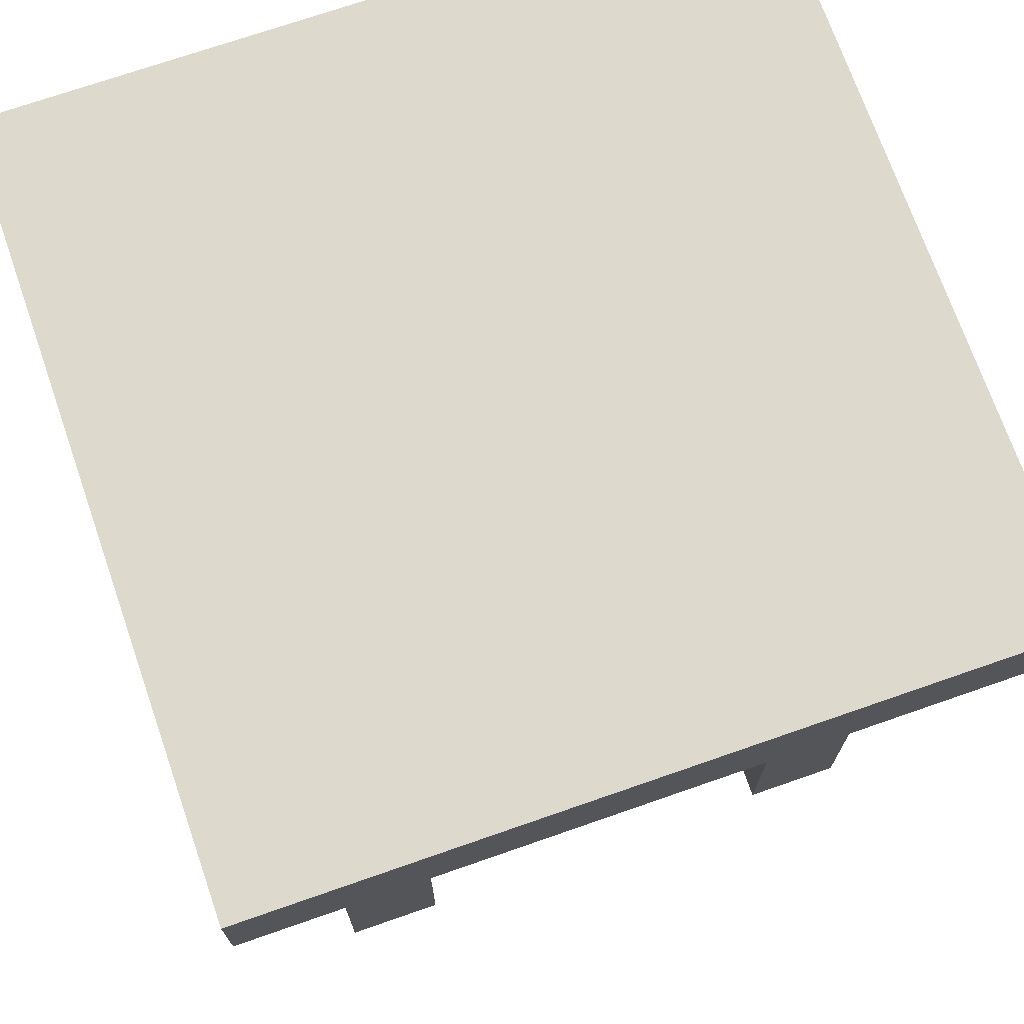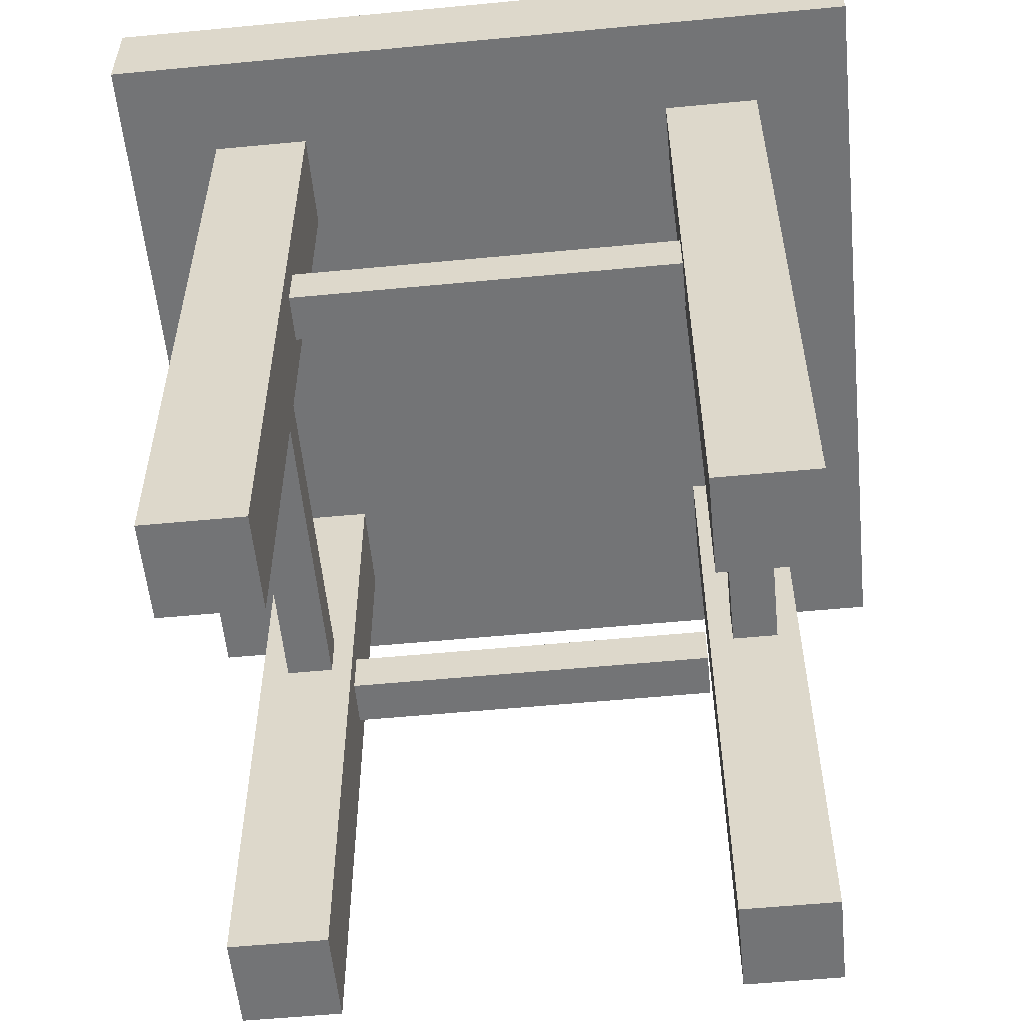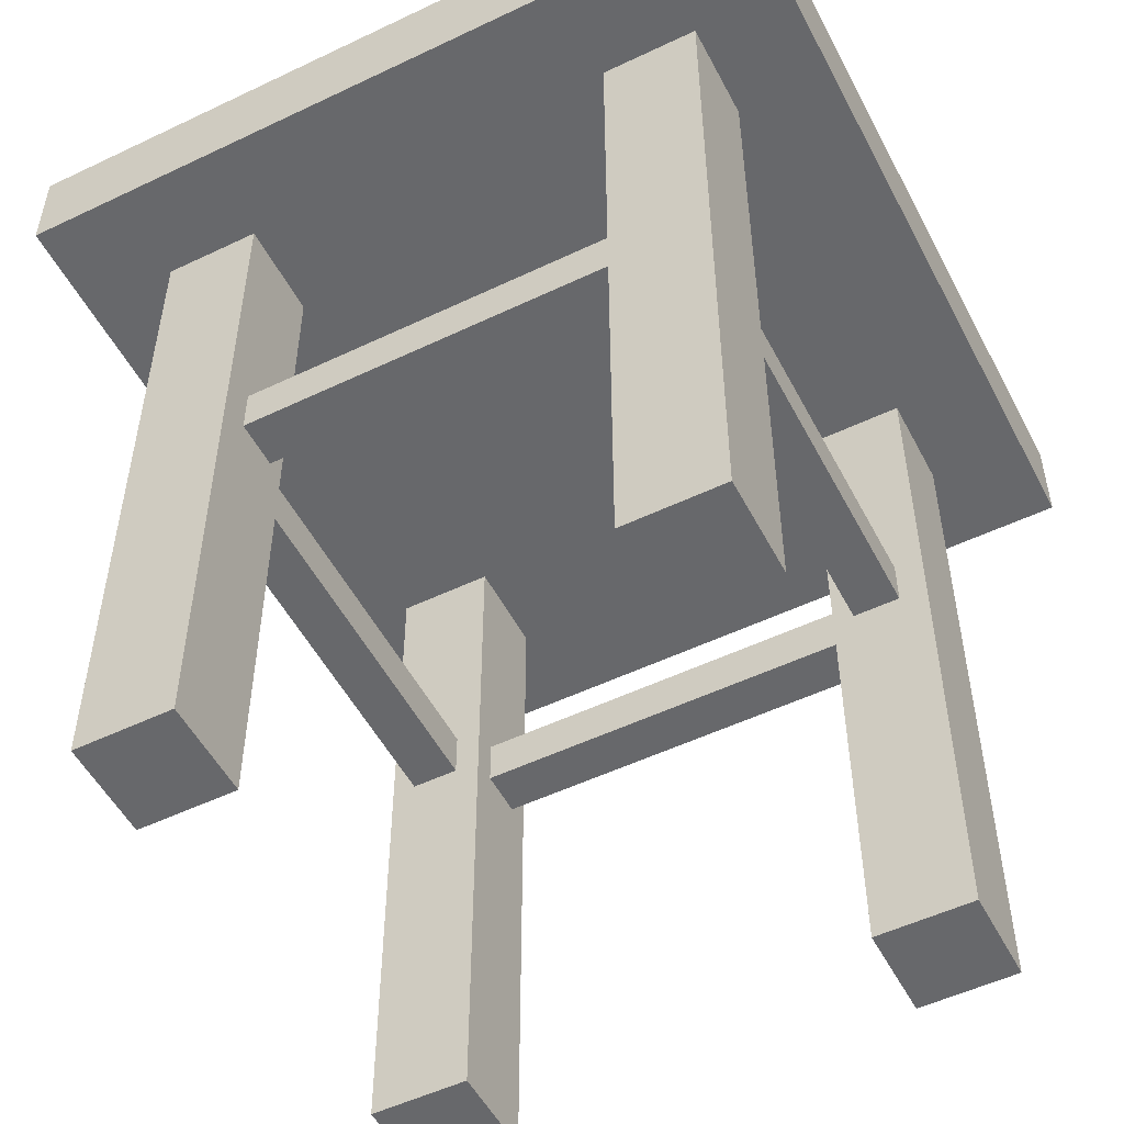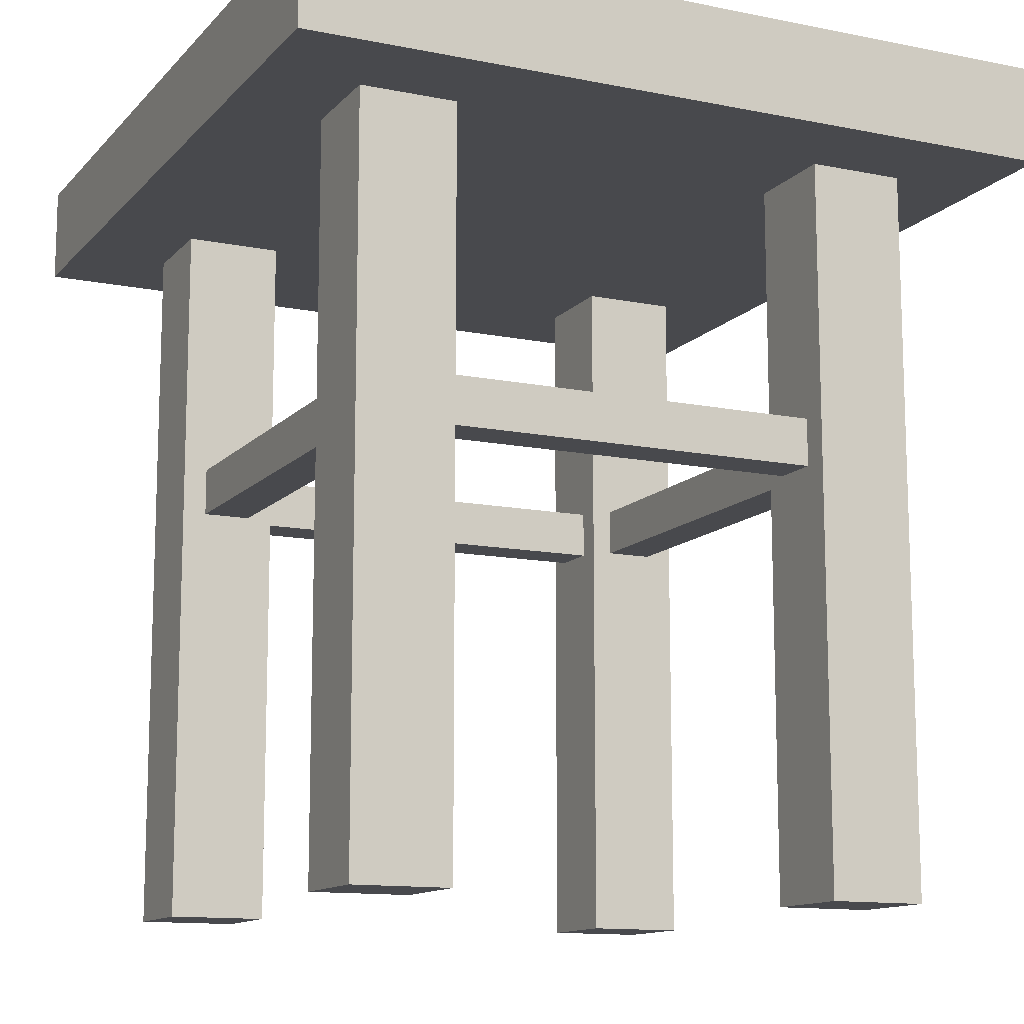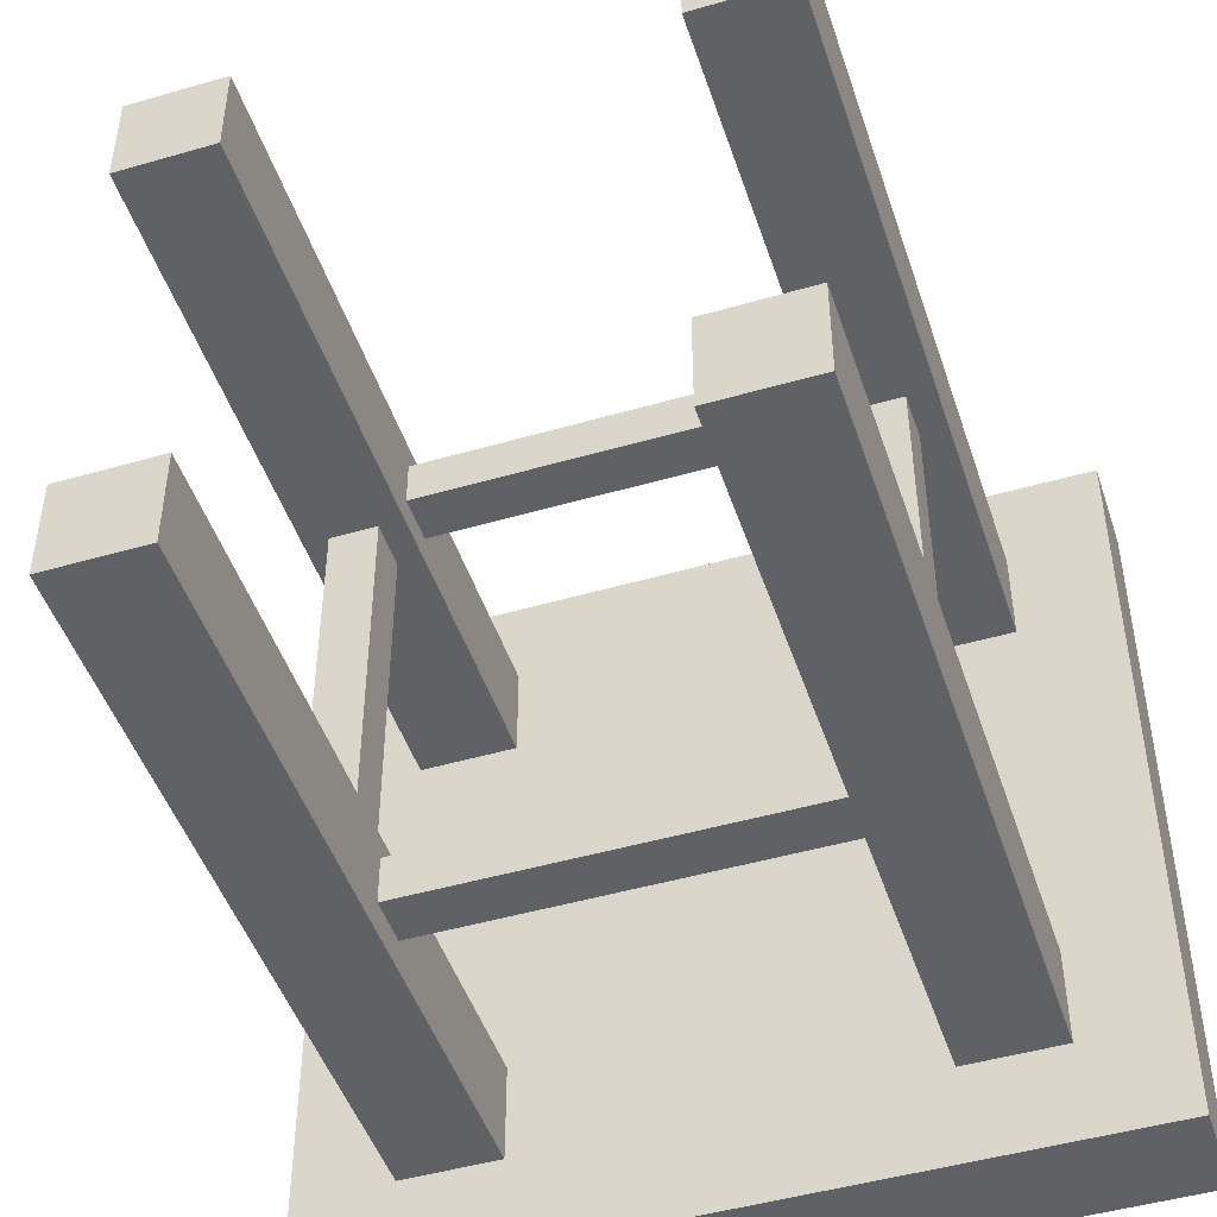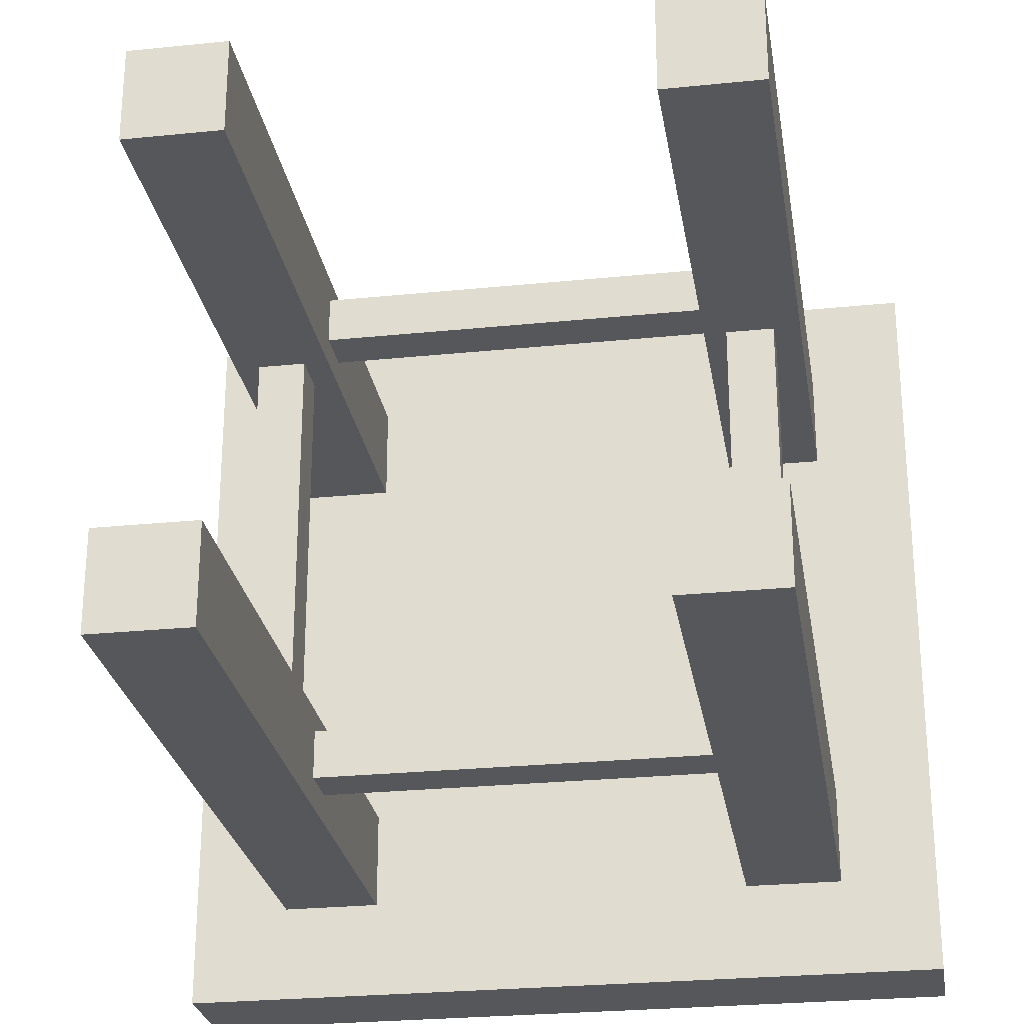
<metadata>
{"format":"obj","ext":"obj","renderer":"f3d","projection":"perspective","resolution":1024,"background":"white","views":[{"elev":71.9,"azim":-109.2,"up":"+Y"},{"elev":-56.2,"azim":-84.3,"up":"+Y"},{"elev":-52.4,"azim":117.2,"up":"+Y"},{"elev":-12.5,"azim":64.7,"up":"+Y"},{"elev":-47.4,"azim":18.1,"up":"+Z"},{"elev":-26.5,"azim":9.1,"up":"+Z"}]}
</metadata>
<code>
o Cube.004
v -0.5025 -0.02848 -0.6771
v -0.5025 0.09407 -0.6771
v 0.4965 -0.02848 -0.6771
v 0.4965 0.09407 -0.6771
v -0.5025 -0.02848 -0.5546
v -0.5025 0.09407 -0.5546
v 0.4965 -0.02848 -0.5546
v 0.4965 0.09407 -0.5546
v 0.6818 -0.02848 -0.5073
v 0.6818 0.09407 -0.5073
v 0.6818 -0.02848 0.4917
v 0.6818 0.09407 0.4917
v 0.5592 -0.02848 -0.5073
v 0.5592 0.09407 -0.5073
v 0.5592 -0.02848 0.4917
v 0.5592 0.09407 0.4917
v -0.6863 -0.02848 0.4995
v -0.6863 0.09407 0.4995
v -0.6863 -0.02848 -0.4995
v -0.6863 0.09407 -0.4995
v -0.5637 -0.02848 0.4995
v -0.5637 0.09407 0.4995
v -0.5637 -0.02848 -0.4995
v -0.5637 0.09407 -0.4995
v 0.4995 -0.02848 0.6878
v 0.4995 0.09407 0.6878
v -0.4995 -0.02848 0.6878
v -0.4995 0.09407 0.6878
v 0.4995 -0.02848 0.5652
v 0.4995 0.09407 0.5652
v -0.4995 -0.02848 0.5652
v -0.4995 0.09407 0.5652
v 1 1 -1
v 1 1 1
v -1 1 1
v -1 1 -1
v -0.5 -1.115 -0.5
v 0.5 -1.115 0.5
v 0.5 -1.115 -0.5
v -0.5 -1.115 0.5
v 0.75 -1.115 -0.5
v 0.75 -1.115 -0.75
v 0.5 -1.115 -0.75
v -0.75 -1.115 -0.5
v -0.5 -1.115 -0.75
v 1 0.75 -1
v 1 0.75 1
v -1 0.75 1
v -1 0.75 -1
v -1 0.75 -0.5
v 0.5 0.75 0
v -1 0.75 0.5
v -0.5 0.75 1
v -0.75 -1.115 -0.75
v 0.75 -1.115 0.5
v 0.75 -1.115 0.75
v 0.5 -1.115 0.75
v -0.75 -1.115 0.5
v -0.5 -1.115 0.75
v -0.75 -1.115 0.75
v -0.75 0.75 -0.25
v 0.25 0.75 -0.25
v -0.75 0.75 0.75
v 0.25 0.75 0.75
v 0.25 0.75 0.25
v 0.75 0.75 0.25
v 1 0.75 -0.5
v -0 0.75 0.5
v 1 0.75 0.5
v 0.5 0.75 1
v 0.75 0.75 0.75
v -0.75 0.75 -0.75
v -0.25 0.75 -0.75
v -0.25 0.75 -0.25
v 0.25 0.75 -0.75
v 0.75 0.75 -0.75
v 0.75 0.75 -0.25
v -0.75 0.75 0.25
v -0.25 0.75 0.25
v -0.25 0.75 0.75
v -1 0.75 0.75
v -0.5 0.75 0.75
v -0.5 0.75 0.25
v 0.25 0.75 0
v 1 0.75 -0.75
v -0.25 0.75 0.5
v -0.75 0.75 -1
v 0.75 0.75 -1
v -0.75 0.75 0.5
v -0.75 0.75 -0
v 0.5 0.75 -0.25
v -1 0.75 -0.75
v 0.5 0.75 -0.75
v 0.75 0.75 -0.5
v 0.25 0.75 -0.5
v -0.5 0.75 -0.25
v -0.5 0.75 -0.75
v -0.25 0.75 -0.5
v -0.75 0.75 -0.5
v -1 0.75 -0.25
v -0.25 0.75 -1
v 0.5 0.75 0.75
v 0.5 0.75 0.25
v 0.75 0.75 0.5
v 0.25 0.75 0.5
v 0.75 0.75 0
v -1 0.75 0.25
v -0.75 0.75 1
v 0.5 0.75 -1
v 0 0.75 -0.5
v 1 0.75 -0.25
v -0.5 0.75 -0
v -0 0.75 0
v 0 0.75 -1
v -0 0.75 0.75
v 1 0.75 0.75
v 0.5 0.75 -0.5
v 1 0.75 0.25
v -0.5 0.75 0.5
v 0.25 0.75 1
v 0.5 0.75 0.5
v 0.25 0.75 -1
v -0 0.75 -0.25
v -0.25 0.75 0
v 0 0.75 -0.75
v 0.75 0.75 1
v -0 0.75 0.25
v -0.25 0.75 1
v -0.5 0.75 -0.5
v -1 0.75 -0
v -0 0.75 1
v 1 0.75 0
v -0.5 0.75 -1
v -0.6863 -0.02848 0.4995
v -0.6863 0.09407 0.4995
v -0.6863 -0.02848 -0.4995
v -0.6863 0.09407 -0.4995
v -0.5637 -0.02848 0.4995
v -0.5637 0.09407 0.4995
v -0.5637 -0.02848 -0.4995
v -0.5637 0.09407 -0.4995
f 1 2 4 3
f 7 8 6 5
f 3 7 5 1
f 8 4 2 6
f 9 10 12 11
f 15 16 14 13
f 11 15 13 9
f 16 12 10 14
f 17 18 20 19
f 23 24 22 21
f 19 23 21 17
f 24 20 18 22
f 25 26 28 27
f 31 32 30 29
f 27 31 29 25
f 32 28 26 30
f 61 100 130 90
f 62 123 113 84
f 63 81 48 108
f 33 34 35 36
f 102 71 56 57
f 129 97 45 37
f 82 119 40 59
f 119 89 58 40
f 93 117 39 43
f 97 72 54 45
f 104 121 38 55
f 94 76 42 41
f 99 129 37 44
f 121 102 57 38
f 71 104 55 56
f 89 63 60 58
f 42 43 39 41
f 45 54 44 37
f 55 38 57 56
f 40 58 60 59
f 99 50 100 61
f 129 99 61 96
f 96 61 90 112
f 95 110 123 62
f 117 95 62 91
f 91 62 84 51
f 89 52 81 63
f 63 82 59 60
f 82 63 108 53
f 105 68 115 64
f 121 105 64 102
f 64 115 131 120
f 102 64 120 70
f 84 113 127 65
f 34 47 126 70 120 131 128 53 108 48 35
f 51 84 65 103
f 103 65 105 121
f 33 36 49 87 133 101 114 122 109 88 46
f 35 48 81 52 107 130 100 50 92 49 36
f 33 46 85 67 111 132 118 69 116 47 34
f 106 51 103 66
f 132 106 66 118
f 118 66 104 69
f 72 99 44 54
f 69 104 71 116
f 116 71 126 47
f 65 127 68 105
f 87 49 92 72
f 133 87 72 97
f 117 94 41 39
f 101 133 97 73
f 114 101 73 125
f 125 73 98 110
f 66 103 121 104
f 98 129 96 74
f 110 98 74 123
f 123 74 124 113
f 122 114 125 75
f 109 122 75 93
f 93 75 95 117
f 71 102 70 126
f 88 109 93 76
f 46 88 76 85
f 85 76 94 67
f 94 117 91 77
f 67 94 77 111
f 111 77 106 132
f 90 130 107 78
f 112 90 78 83
f 83 78 89 119
f 124 112 83 79
f 113 124 79 127
f 127 79 86 68
f 86 119 82 80
f 68 86 80 115
f 115 80 128 131
f 72 92 50 99
f 73 97 129 98
f 74 96 112 124
f 75 125 110 95
f 76 93 43 42
f 77 91 51 106
f 78 107 52 89
f 79 83 119 86
f 80 82 53 128
f 136 137 141 140
f 138 139 135 134

</code>
